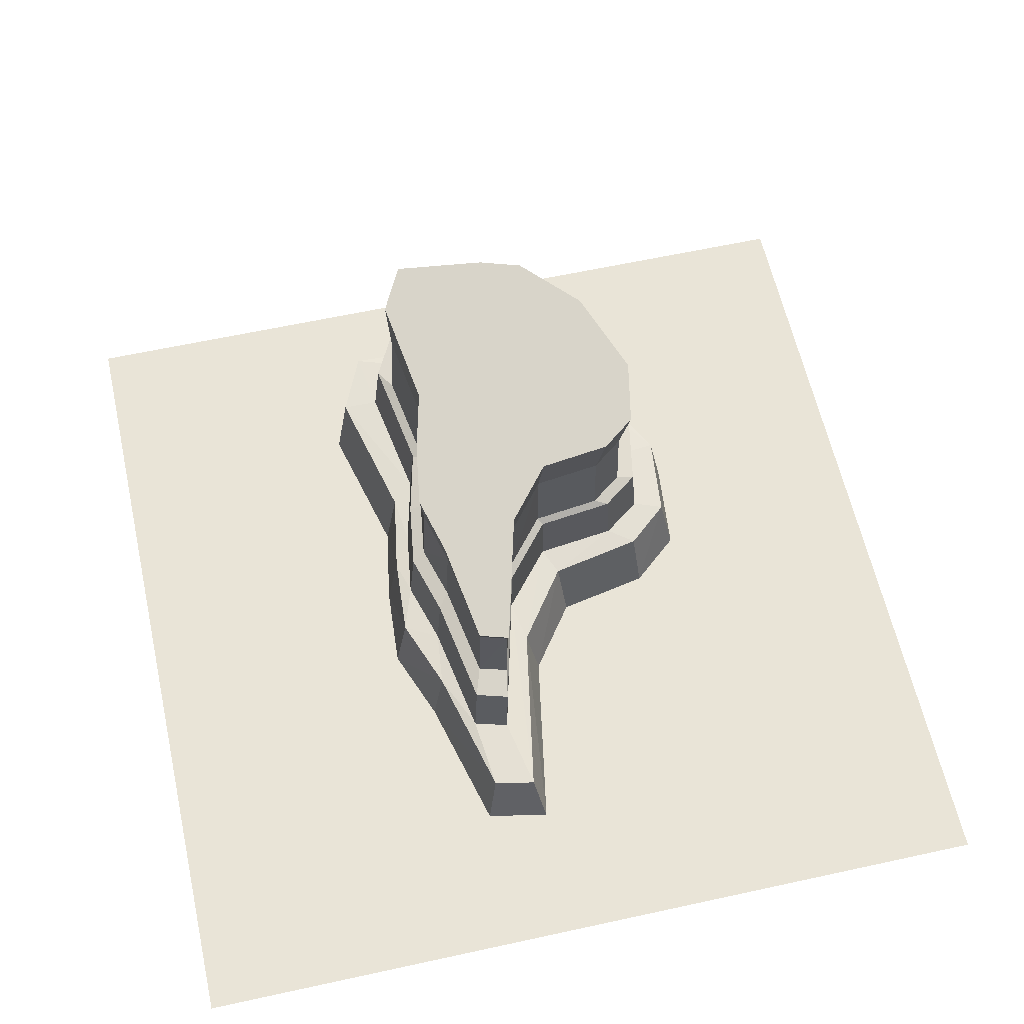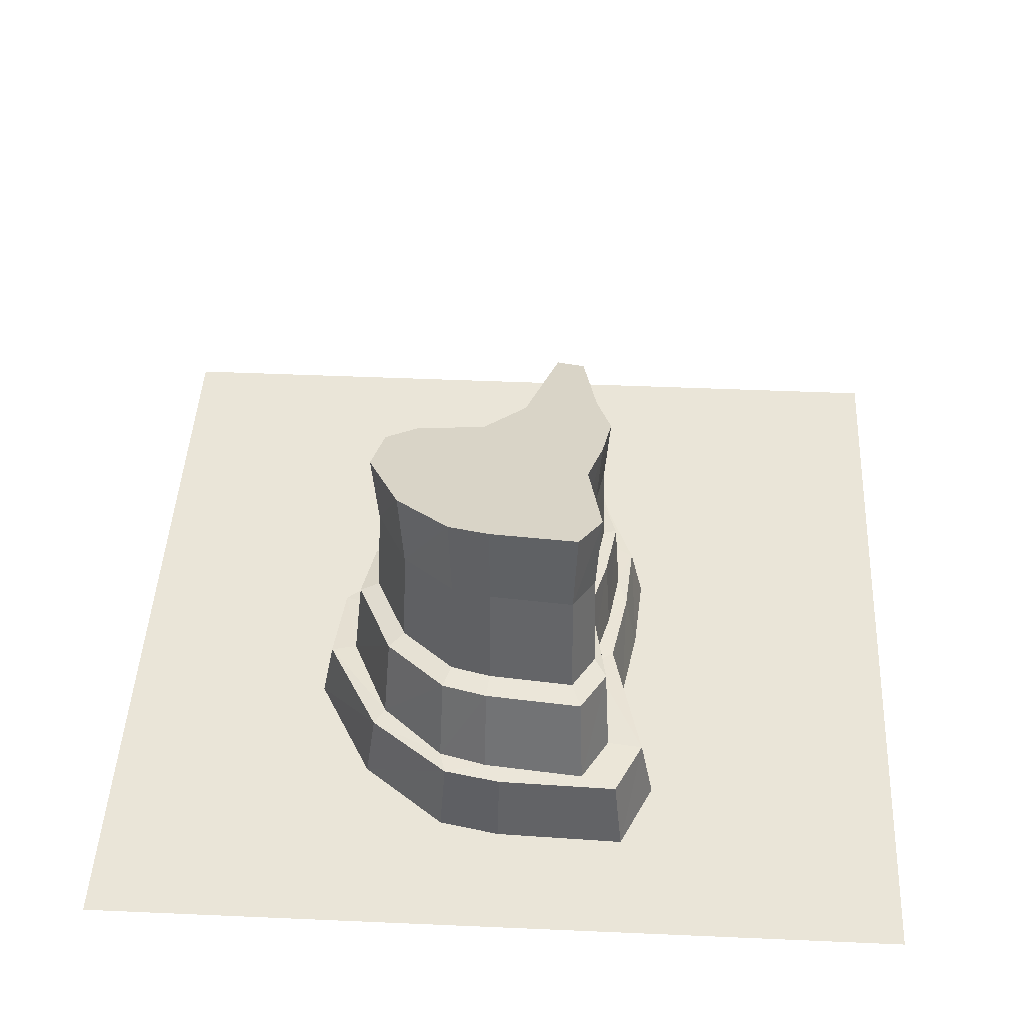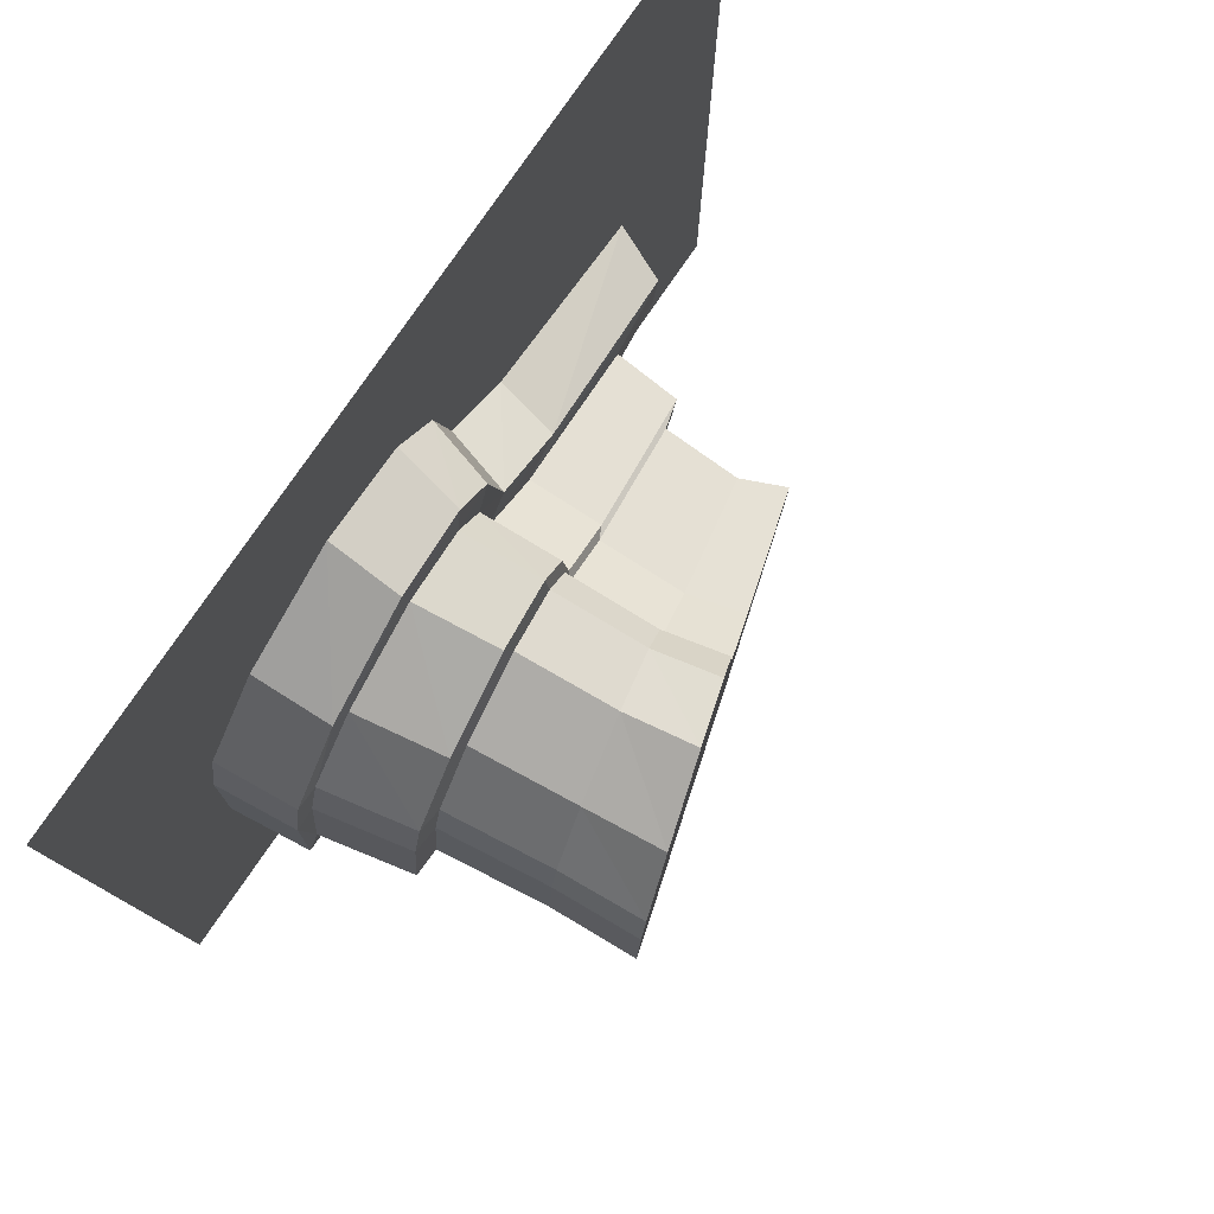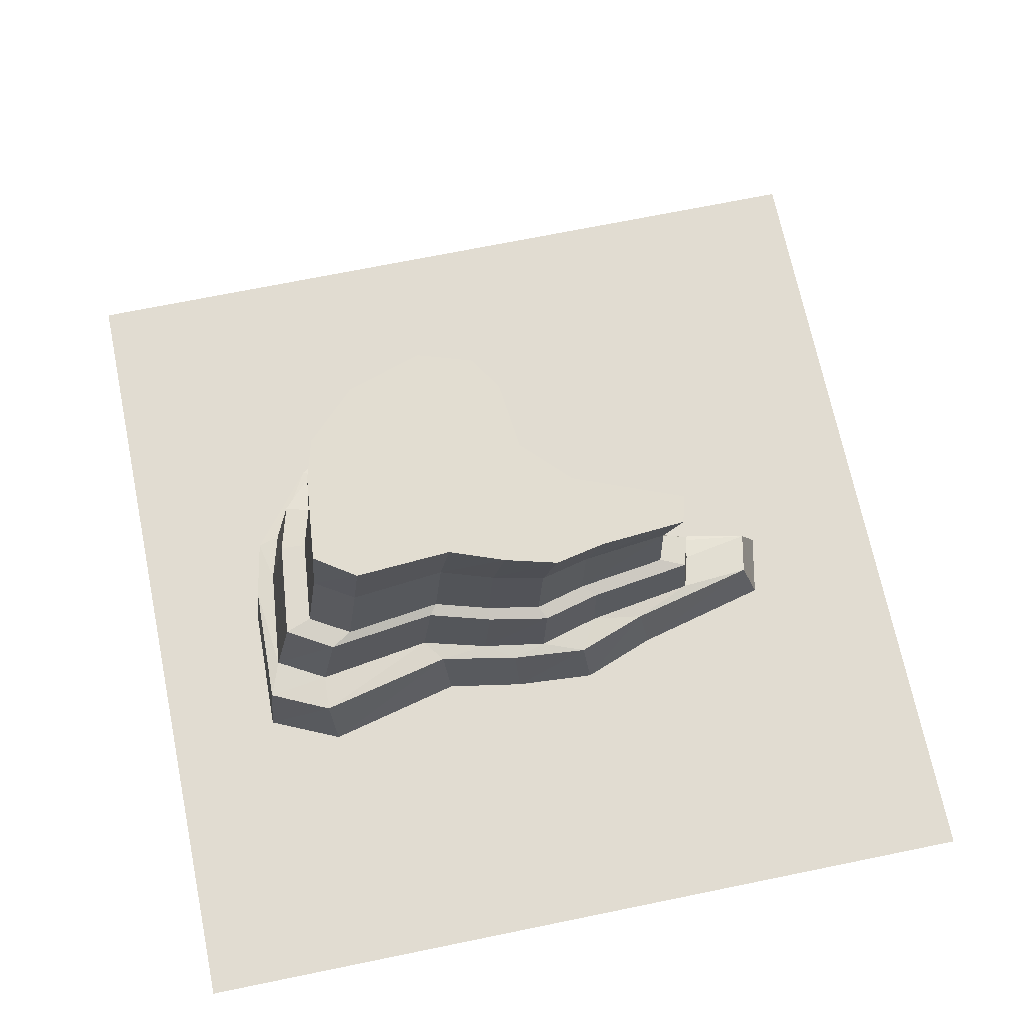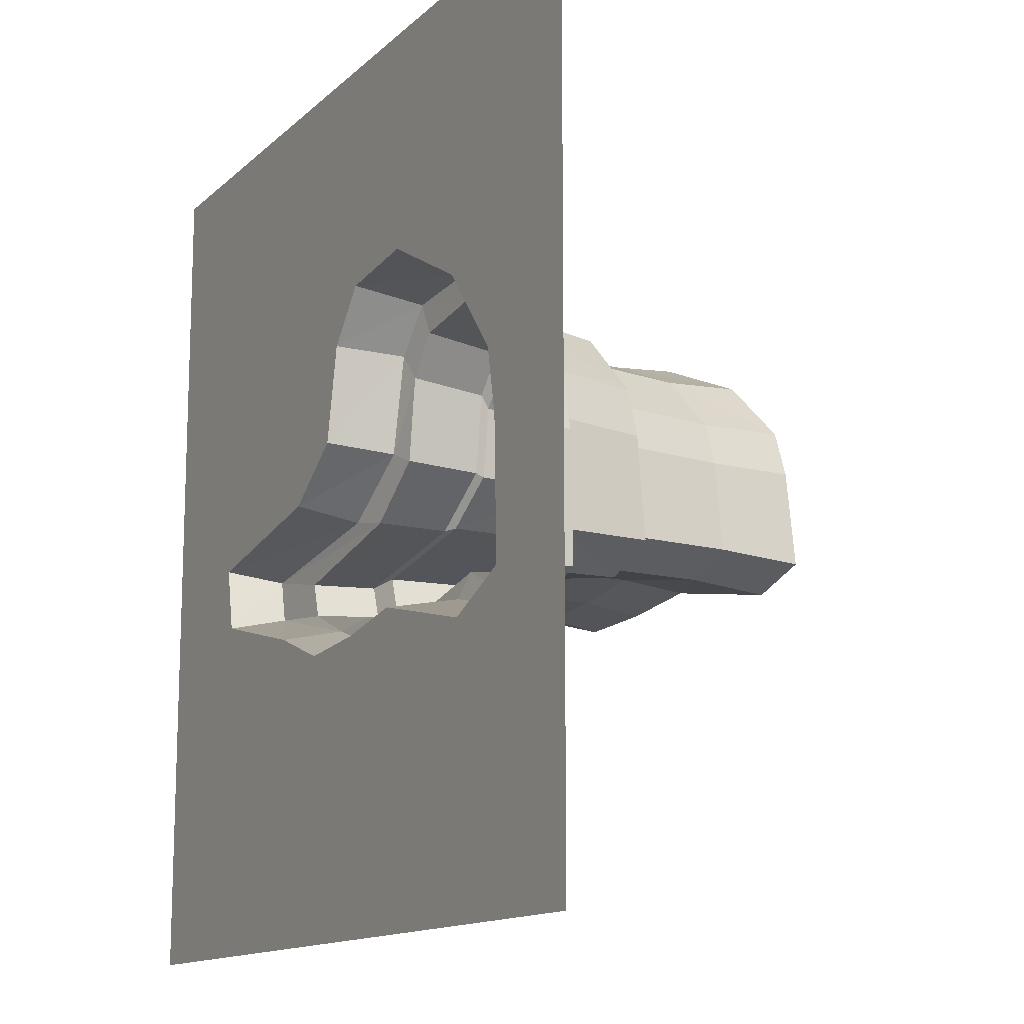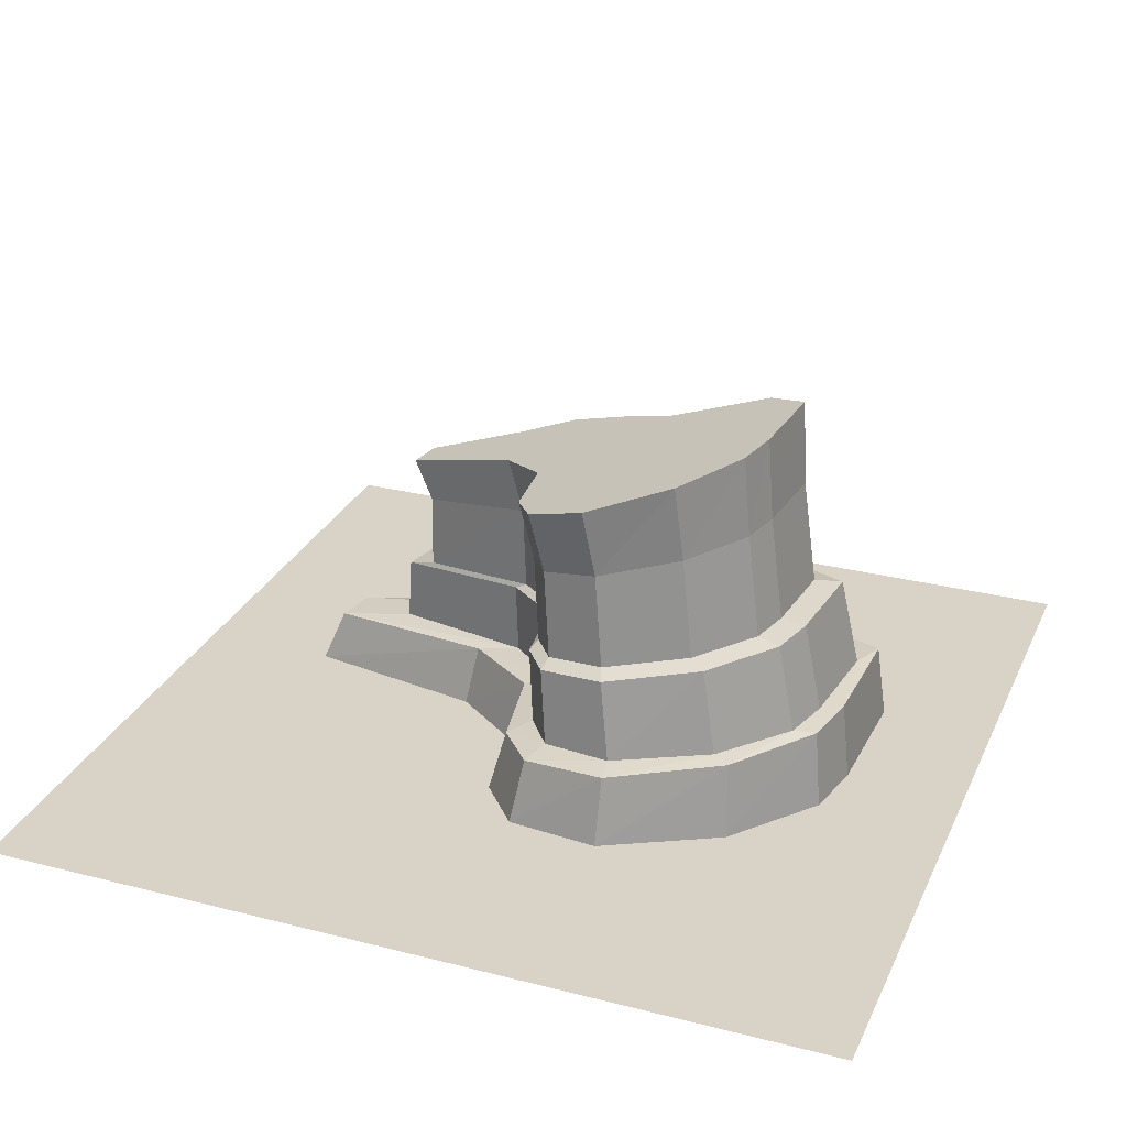
<metadata>
{"format":"obj","ext":"obj","renderer":"f3d","projection":"perspective","resolution":1024,"background":"white","views":[{"elev":60.9,"azim":77.4,"up":"+Z"},{"elev":44.8,"azim":-87.1,"up":"+Z"},{"elev":78.9,"azim":-55.5,"up":"+Y"},{"elev":69.2,"azim":-11.6,"up":"+Z"},{"elev":-13.6,"azim":-118.4,"up":"+Y"},{"elev":28.1,"azim":-158.9,"up":"+Z"}]}
</metadata>
<code>
v  150 0 0
v  37.95 2.696 0
v  101.8 -8.759 0
v  150 75 0
v  14.19 20.04 0
v  150 150 0
v  7.721 52.95 0
v  75 150 0
v  -7.122 70.34 0
v  0 150 -0
v  -39.52 73.45 0
v  -75 150 0
v  -79.47 52.24 0
v  -150 150 0
v  -103.7 21.97 0
v  -150 75 0
v  -108.1 0 0
v  -150 0 0
v  -109.4 -46.51 0
v  -150 -75 0
v  -84.07 -58.04 0
v  -150 -150 0
v  -34.94 -46.2 0
v  -75 -150 0
v  -7.117 -50.98 0
v  0 -150 0
v  21.97 -53.05 0
v  75 -150 0
v  48.53 -43.04 0
v  150 -150 0
v  97.4 -30.73 0
v  150 -75 0
v  -2.74 -1.065 106.7
v  63.98 -15.43 87.22
v  22.41 -4.245 99.37
v  5.183 11.05 104.4
v  2.347 35.81 105.2
v  -5.847 47.49 107.6
v  -26.1 51.13 113.5
v  -53.65 38.56 121.6
v  -71.19 18.95 126.7
v  -75.12 4.239 127.9
v  -78.27 -27.07 128.8
v  -64 -35.23 124.6
v  -29.47 -29.37 114.5
v  -9.776 -34.51 108.8
v  9.599 -37.49 103.1
v  28.2 -31.81 97.68
v  61.19 -25.85 88.03
v  34.36 -1.645 21.27
v  94.55 -12.46 18.43
v  8.319 17.39 22.5
v  1.746 50.88 22.81
v  -11.09 65.94 23.41
v  -40.24 68.74 24.79
v  -78.08 48.63 26.57
v  -101 19.98 27.65
v  -105 -0.52 27.84
v  -106.3 -43.58 27.9
v  -85.2 -53.2 26.91
v  -36.75 -41.5 24.62
v  -8.246 -46.41 23.28
v  19.58 -48.39 21.97
v  45.41 -38.65 20.75
v  91.67 -26.98 18.57
v  19.54 -4.612 22.95
v  69.56 -17.55 20.59
v  -1.187 13.08 23.93
v  -4.6 41.7 24.09
v  -14.46 55.21 24.55
v  -38.83 59.42 25.7
v  -71.98 44.88 27.26
v  -93.08 22.2 28.26
v  -97.81 5.197 28.48
v  -101.6 -31 28.66
v  -84.44 -40.44 27.85
v  -42.88 -33.66 25.89
v  -19.19 -39.61 24.77
v  4.127 -43.04 23.67
v  26.51 -36.48 22.62
v  66.2 -29.6 20.75
v  20.3 -4.497 48.52
v  67.8 -16.83 43.55
v  0.6157 12.38 50.58
v  -2.626 39.68 50.92
v  -11.99 52.56 51.89
v  -35.13 56.58 54.31
v  -66.62 42.71 57.61
v  -86.66 21.08 59.7
v  -91.15 4.859 60.17
v  -94.76 -29.66 60.55
v  -78.45 -38.67 58.85
v  -38.98 -32.21 54.72
v  -16.48 -37.88 52.36
v  5.662 -41.16 50.05
v  26.92 -34.9 47.83
v  64.62 -28.33 43.88
v  16.04 -4.17 50.62
v  57.88 -15.04 46.25
v  -1.297 10.69 52.43
v  -4.151 34.74 52.73
v  -12.4 46.08 53.59
v  -32.78 49.62 55.73
v  -60.51 37.41 58.63
v  -78.16 18.36 60.47
v  -82.12 4.07 60.89
v  -85.29 -26.34 61.22
v  -70.93 -34.27 59.72
v  -36.17 -28.58 56.08
v  -16.35 -33.57 54.01
v  3.148 -36.46 51.97
v  21.87 -30.94 50.01
v  55.07 -25.16 46.54
v  17.11 -4.109 80.42
v  57.33 -14.68 72.82
v  0.4456 10.35 83.58
v  -2.299 33.75 84.1
v  -10.23 44.79 85.6
v  -29.82 48.23 89.3
v  -56.48 36.35 94.35
v  -73.44 17.81 97.56
v  -77.25 3.909 98.28
v  -80.3 -25.68 98.85
v  -66.5 -33.39 96.24
v  -33.08 -27.86 89.92
v  -14.03 -32.72 86.32
v  4.718 -35.53 82.77
v  22.71 -30.16 79.36
v  54.63 -24.53 73.33
o Cone001
g Cone001
f 1 2 3
f 1 4 2
f 4 5 2
f 4 6 5
f 6 7 5
f 6 8 7
f 8 9 7
f 8 10 9
f 10 11 9
f 10 12 11
f 12 13 11
f 12 14 13
f 14 15 13
f 14 16 15
f 16 17 15
f 16 18 17
f 18 19 17
f 18 20 19
f 20 21 19
f 20 22 21
f 22 23 21
f 22 24 23
f 24 25 23
f 24 26 25
f 26 27 25
f 26 28 27
f 28 29 27
f 28 30 29
f 30 31 29
f 30 32 31
f 32 3 31
f 32 1 3
f 33 34 35
f 33 35 36
f 33 36 37
f 33 37 38
f 33 38 39
f 33 39 40
f 33 40 41
f 33 41 42
f 33 42 43
f 33 43 44
f 33 44 45
f 33 45 46
f 33 46 47
f 33 47 48
f 33 48 49
f 33 49 34
f 3 2 50
f 50 51 3
f 2 5 52
f 52 50 2
f 5 7 53
f 53 52 5
f 7 9 54
f 54 53 7
f 9 11 55
f 55 54 9
f 11 13 56
f 56 55 11
f 13 15 57
f 57 56 13
f 15 17 58
f 58 57 15
f 17 19 59
f 59 58 17
f 19 21 60
f 60 59 19
f 21 23 61
f 61 60 21
f 23 25 62
f 62 61 23
f 25 27 63
f 63 62 25
f 27 29 64
f 64 63 27
f 29 31 65
f 65 64 29
f 31 3 51
f 51 65 31
f 51 50 66
f 66 67 51
f 50 52 68
f 68 66 50
f 52 53 69
f 69 68 52
f 53 54 70
f 70 69 53
f 54 55 71
f 71 70 54
f 55 56 72
f 72 71 55
f 56 57 73
f 73 72 56
f 57 58 74
f 74 73 57
f 58 59 75
f 75 74 58
f 59 60 76
f 76 75 59
f 60 61 77
f 77 76 60
f 61 62 78
f 78 77 61
f 62 63 79
f 79 78 62
f 63 64 80
f 80 79 63
f 64 65 81
f 81 80 64
f 65 51 67
f 67 81 65
f 67 66 82
f 82 83 67
f 66 68 84
f 84 82 66
f 68 69 85
f 85 84 68
f 69 70 86
f 86 85 69
f 70 71 87
f 87 86 70
f 71 72 88
f 88 87 71
f 72 73 89
f 89 88 72
f 73 74 90
f 90 89 73
f 74 75 91
f 91 90 74
f 75 76 92
f 92 91 75
f 76 77 93
f 93 92 76
f 77 78 94
f 94 93 77
f 78 79 95
f 95 94 78
f 79 80 96
f 96 95 79
f 80 81 97
f 97 96 80
f 81 67 83
f 83 97 81
f 83 82 98
f 98 99 83
f 82 84 100
f 100 98 82
f 84 85 101
f 101 100 84
f 85 86 102
f 102 101 85
f 86 87 103
f 103 102 86
f 87 88 104
f 104 103 87
f 88 89 105
f 105 104 88
f 89 90 106
f 106 105 89
f 90 91 107
f 107 106 90
f 91 92 108
f 108 107 91
f 92 93 109
f 109 108 92
f 93 94 110
f 110 109 93
f 94 95 111
f 111 110 94
f 95 96 112
f 112 111 95
f 96 97 113
f 113 112 96
f 97 83 99
f 99 113 97
f 99 98 114
f 114 115 99
f 98 100 116
f 116 114 98
f 100 101 117
f 117 116 100
f 101 102 118
f 118 117 101
f 102 103 119
f 119 118 102
f 103 104 120
f 120 119 103
f 104 105 121
f 121 120 104
f 105 106 122
f 122 121 105
f 106 107 123
f 123 122 106
f 107 108 124
f 124 123 107
f 108 109 125
f 125 124 108
f 109 110 126
f 126 125 109
f 110 111 127
f 127 126 110
f 111 112 128
f 128 127 111
f 112 113 129
f 129 128 112
f 113 99 115
f 115 129 113
f 115 114 35
f 35 34 115
f 114 116 36
f 36 35 114
f 116 117 37
f 37 36 116
f 117 118 38
f 38 37 117
f 118 119 39
f 39 38 118
f 119 120 40
f 40 39 119
f 120 121 41
f 41 40 120
f 121 122 42
f 42 41 121
f 122 123 43
f 43 42 122
f 123 124 44
f 44 43 123
f 124 125 45
f 45 44 124
f 125 126 46
f 46 45 125
f 126 127 47
f 47 46 126
f 127 128 48
f 48 47 127
f 128 129 49
f 49 48 128
f 129 115 34
f 34 49 129

</code>
